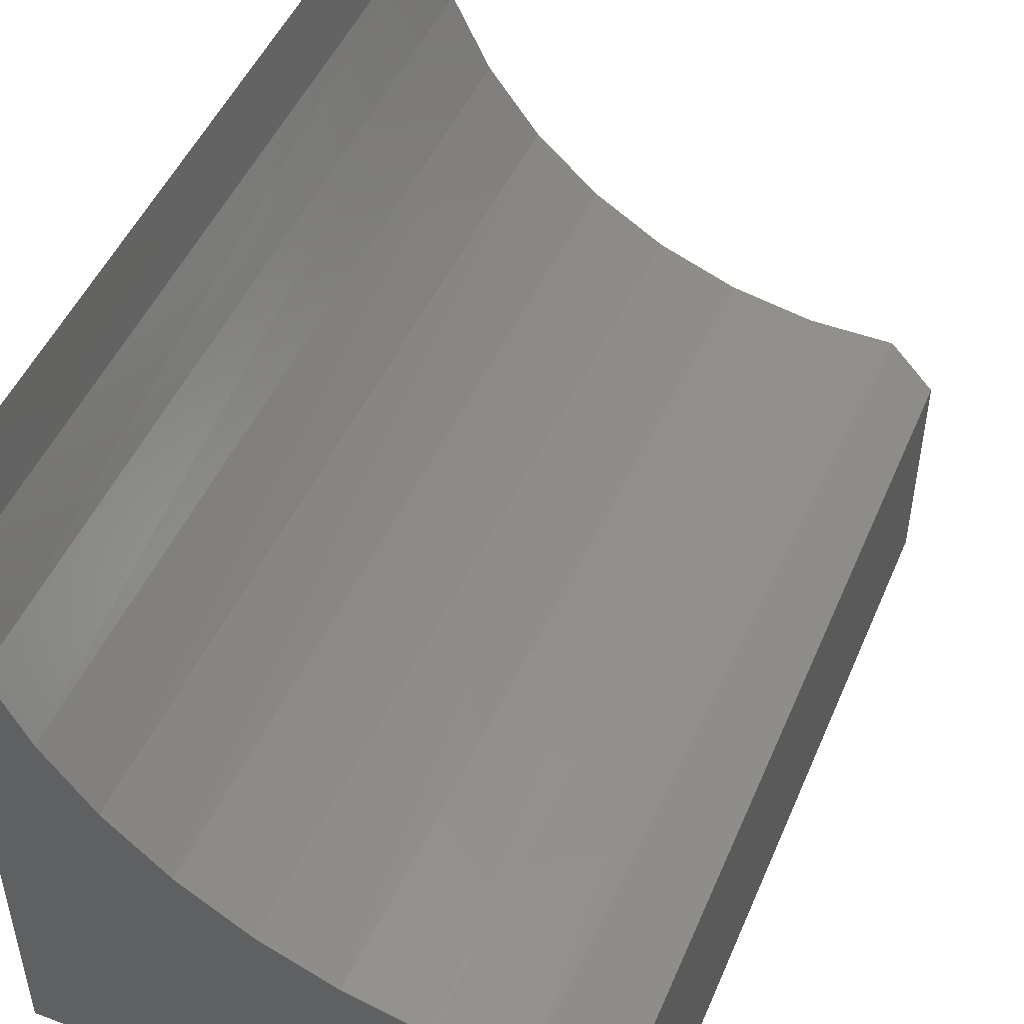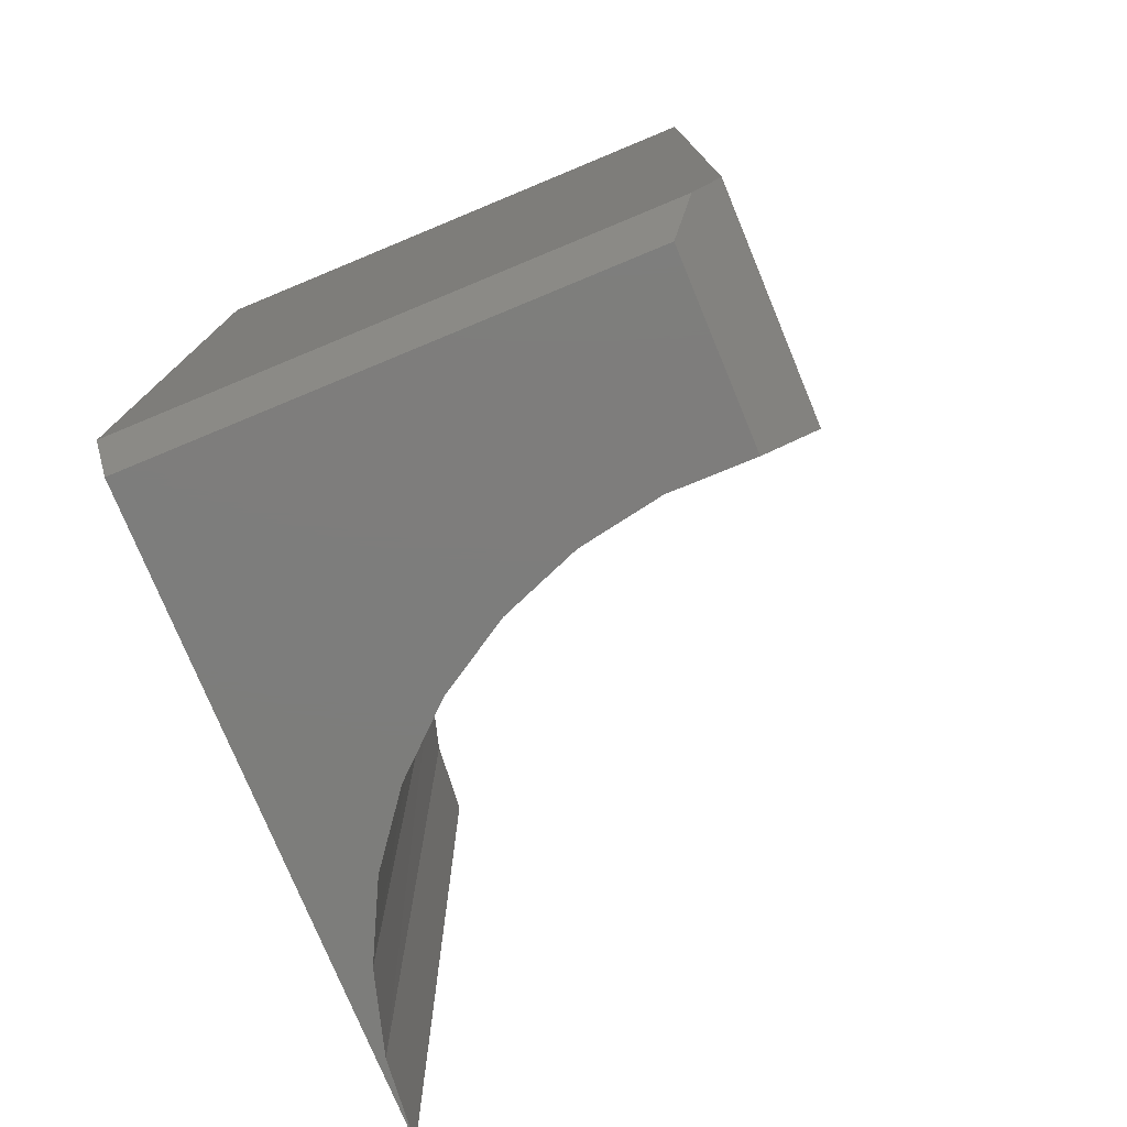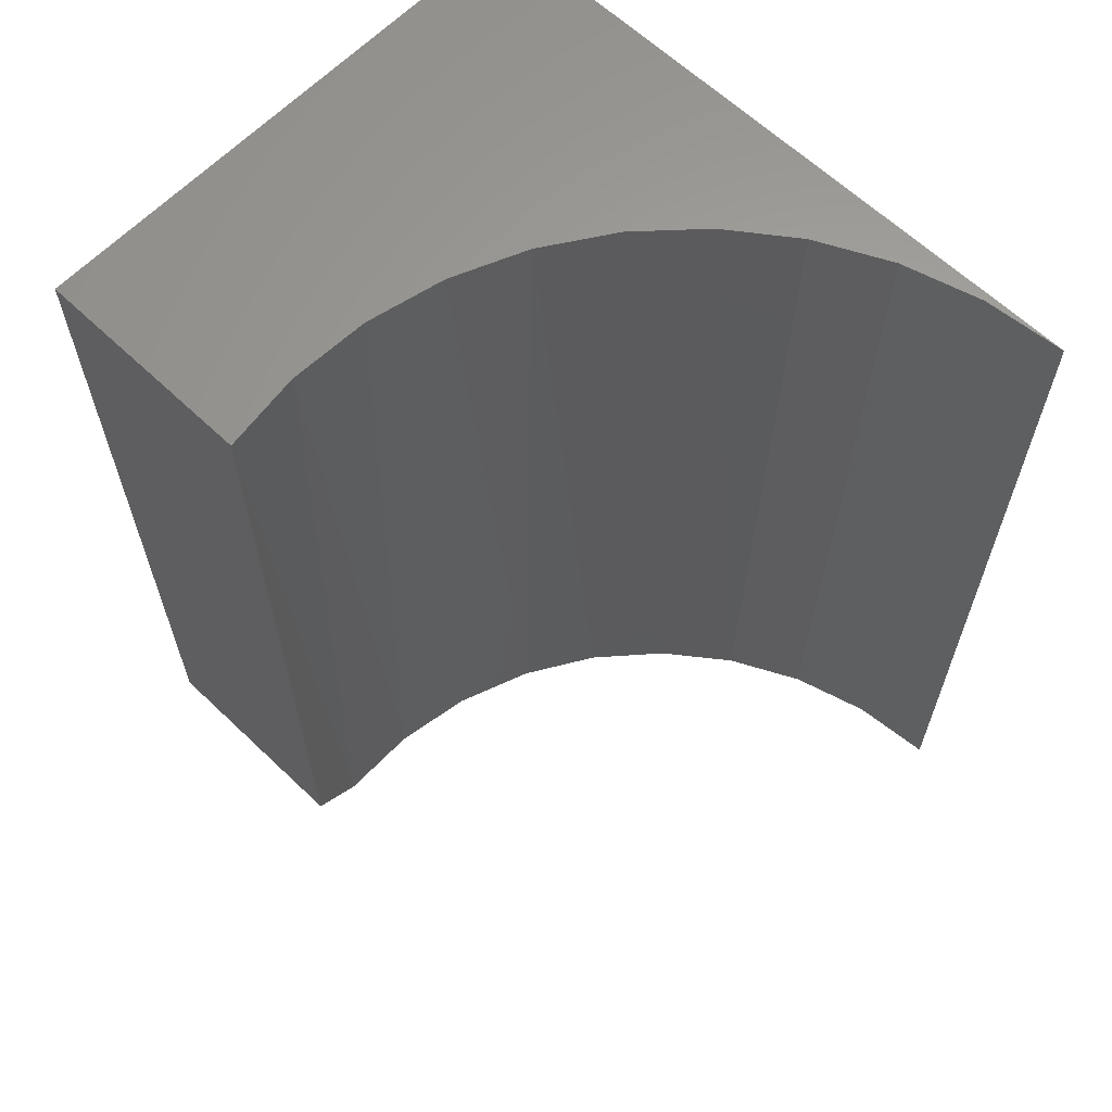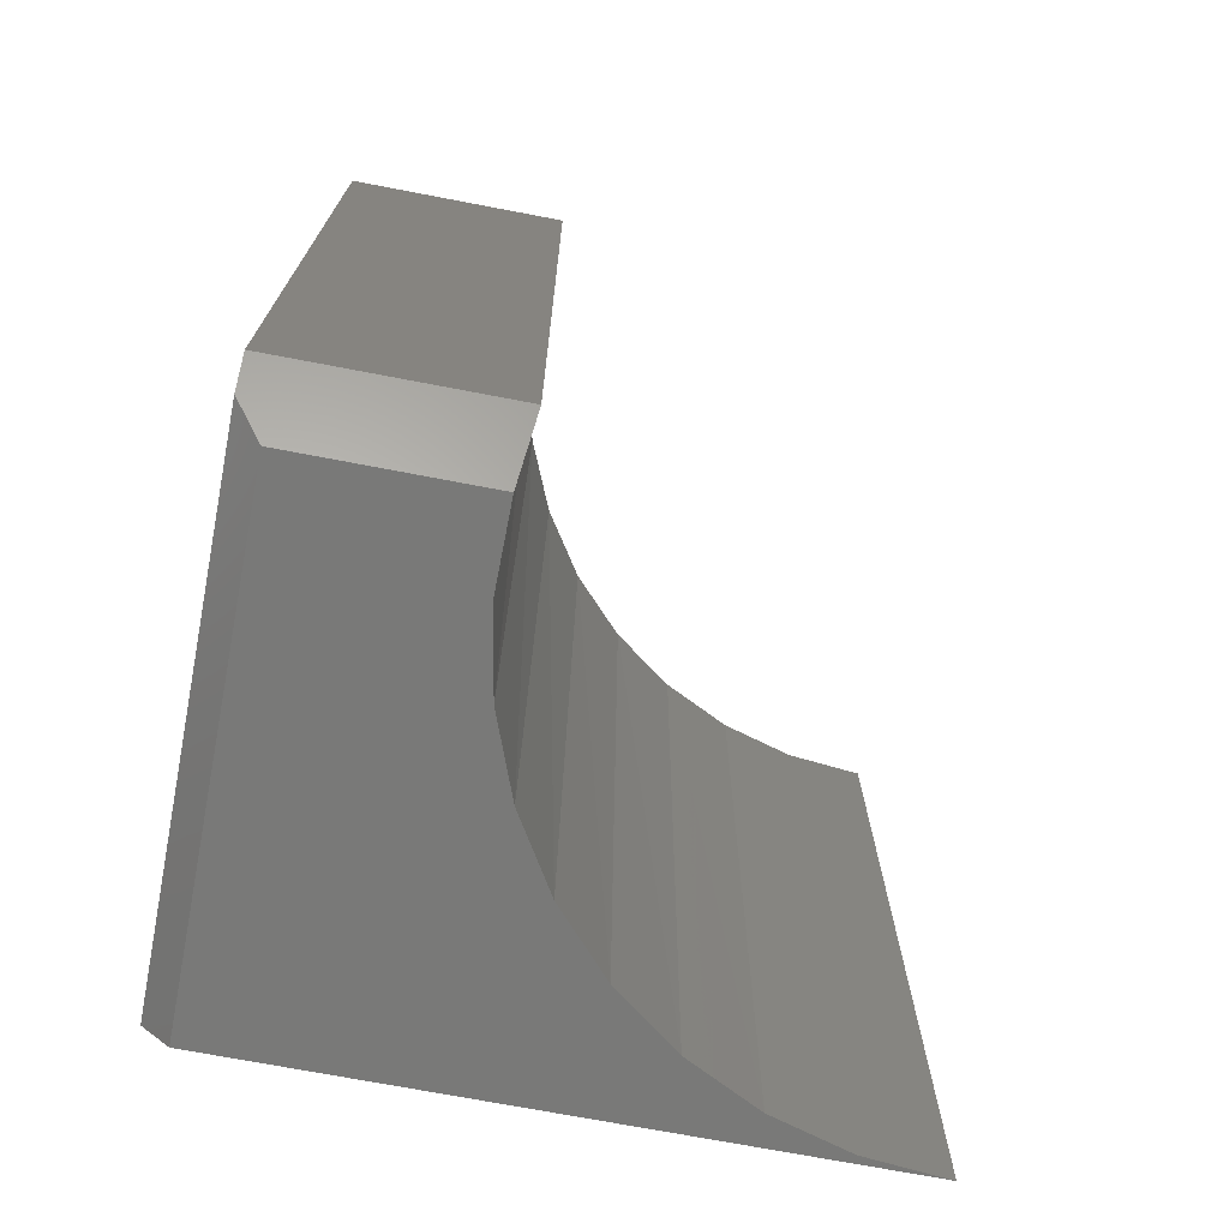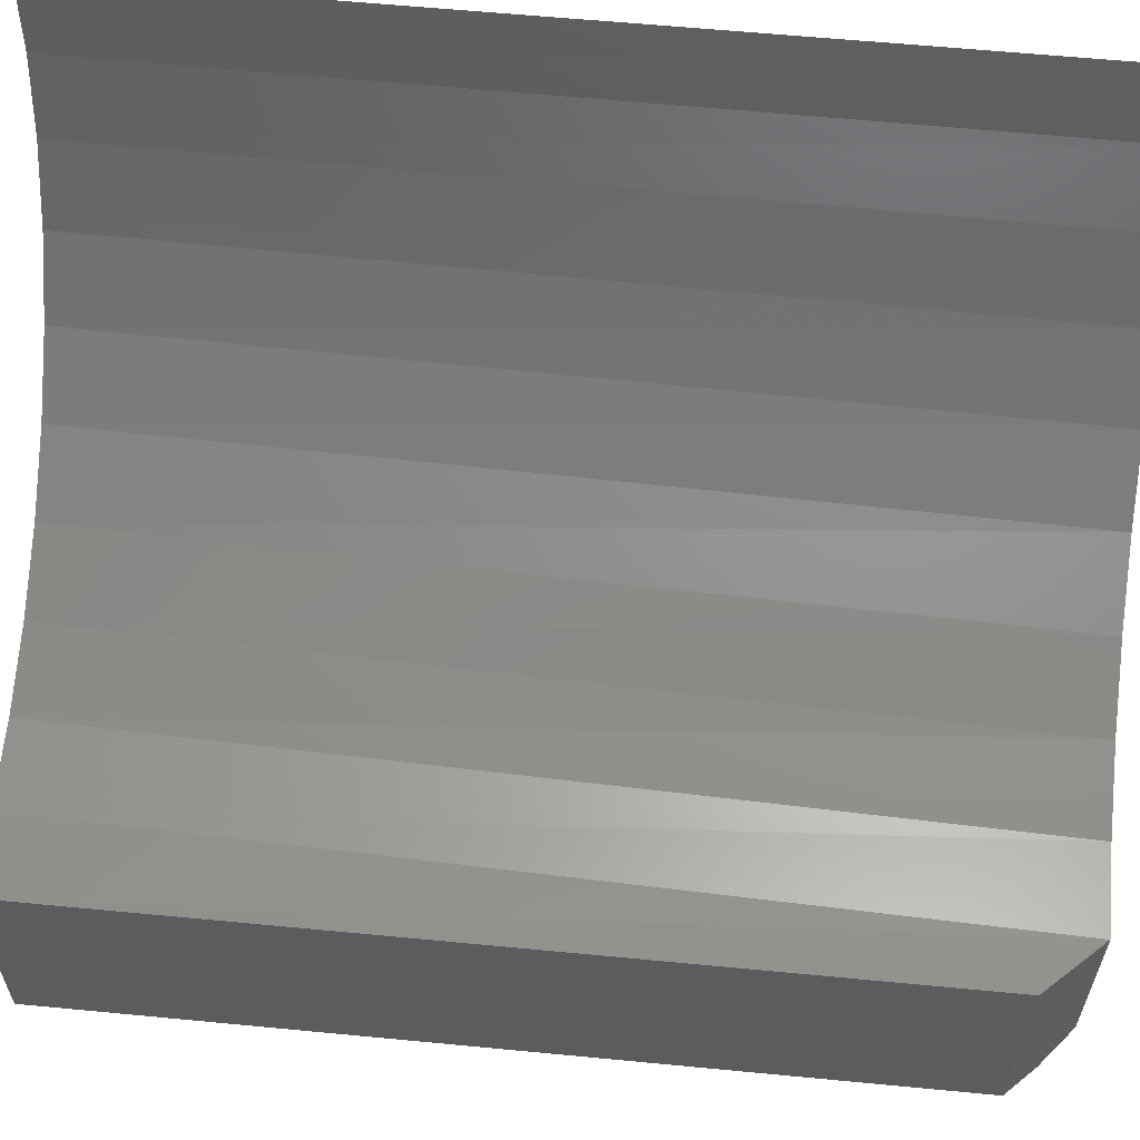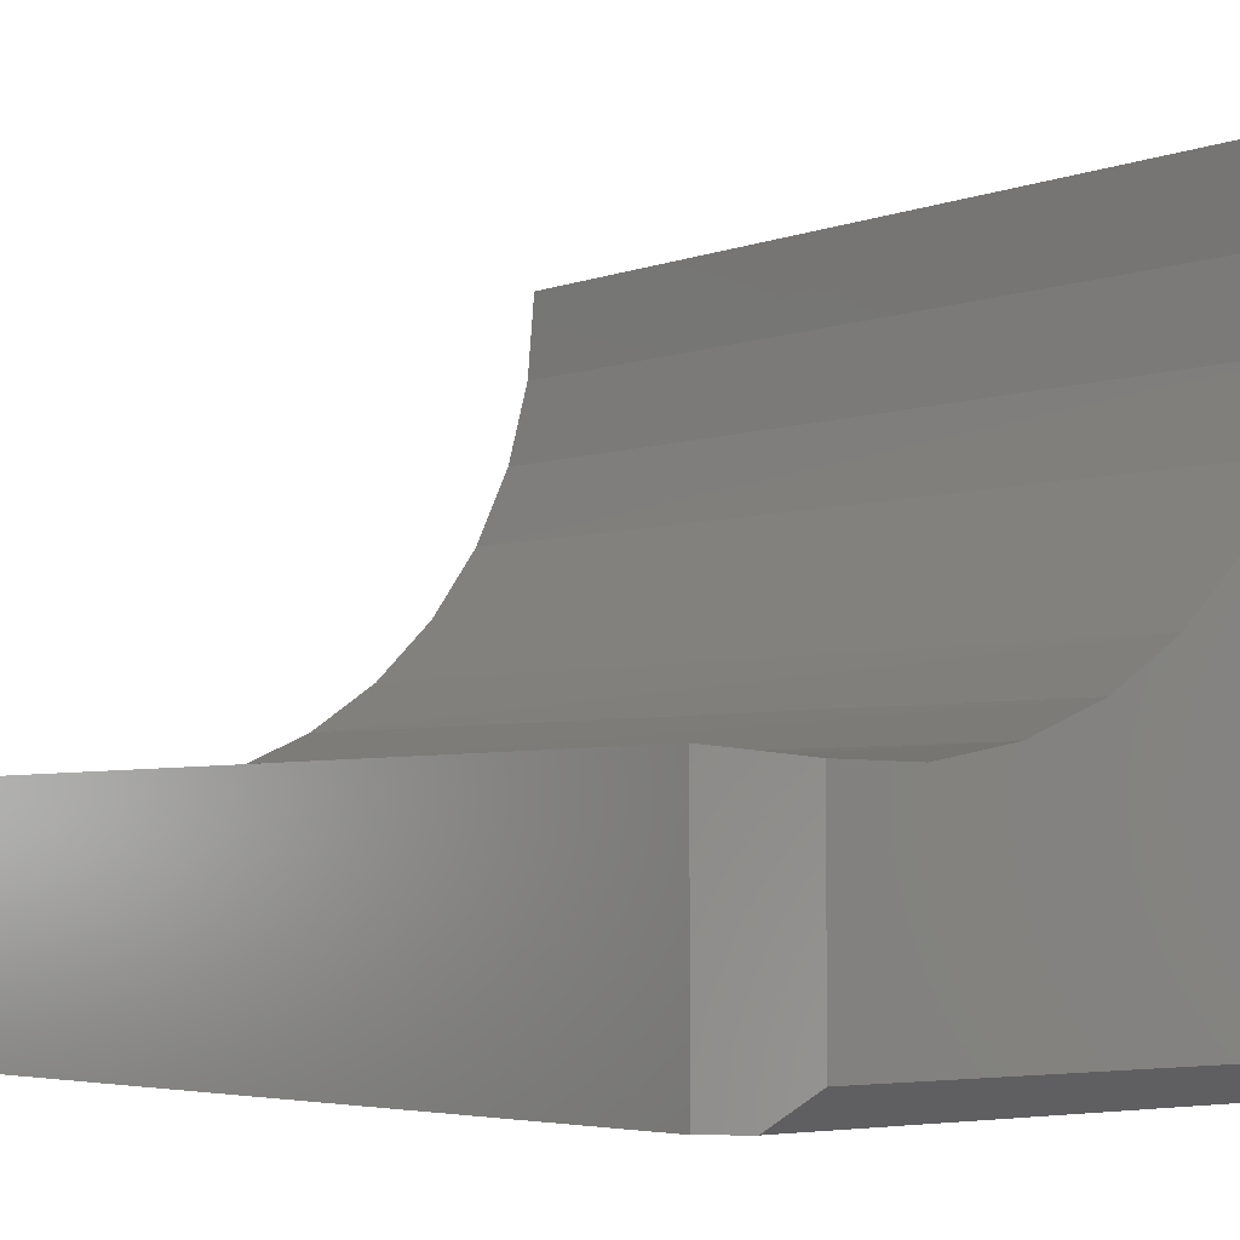
<metadata>
{"format":"stl","ext":"stl","renderer":"f3d","projection":"perspective","resolution":1024,"background":"white","views":[{"elev":48.7,"azim":-157.4,"up":"+Z"},{"elev":-76.8,"azim":-157.5,"up":"+Y"},{"elev":62.9,"azim":-46.1,"up":"+Y"},{"elev":-71.9,"azim":-100.8,"up":"+Y"},{"elev":60.5,"azim":-84.4,"up":"+Z"},{"elev":-4.5,"azim":-40.3,"up":"+Z"}]}
</metadata>
<code>
# stl→obj: 29 verts, 54 faces
v 0.04688 -0.75 0.02344
v 0.02344 -0.7266 -2.012e-17
v 0.4678 -0.75 0.02344
v 0.4678 -0.7266 -2.864e-17
v 0.1178 -0.75 0.1815
v 0.04688 -0.75 0.1819
v 0.4678 -0.75 0.5625
v 0.4611 -0.75 0.4919
v 0.4415 -0.75 0.4238
v 0.4097 -0.75 0.3604
v 0.3668 -0.75 0.304
v 0.3142 -0.75 0.2564
v 0.2538 -0.75 0.2194
v 0.1875 -0.75 0.1941
v -1.617e-16 0 0.1895
v 0 0 0
v -1.617e-16 -0.7031 0.1895
v 0 -0.7031 0
v 0.4678 0 -2.864e-17
v 0.3731 0 0.311
v 0.3235 0 0.2636
v 0.2663 0 0.2258
v 0.2033 0 0.1989
v 0.1364 0 0.1835
v 0.06795 0 0.1804
v 0.4134 0 0.3664
v 0.4432 0 0.4282
v 0.4615 0 0.4942
v 0.4678 0 0.5625
f 1 2 3
f 3 2 4
f 1 5 6
f 3 7 8
f 3 8 9
f 3 9 10
f 3 10 11
f 3 11 12
f 3 12 13
f 3 13 14
f 3 14 5
f 3 5 1
f 15 16 17
f 17 16 18
f 16 19 18
f 18 19 4
f 18 4 2
f 20 11 10
f 11 20 21
f 21 12 11
f 12 21 22
f 22 13 12
f 13 22 23
f 23 14 13
f 14 23 24
f 24 5 14
f 5 24 25
f 20 10 26
f 26 10 9
f 26 9 27
f 27 9 8
f 27 8 28
f 28 8 7
f 28 7 29
f 5 25 6
f 6 25 15
f 6 15 17
f 6 17 1
f 1 17 18
f 1 18 2
f 19 29 4
f 4 29 7
f 4 7 3
f 15 25 16
f 19 16 25
f 19 25 24
f 19 24 23
f 19 23 22
f 19 22 21
f 19 21 20
f 19 20 26
f 19 26 27
f 19 27 28
f 19 28 29

</code>
